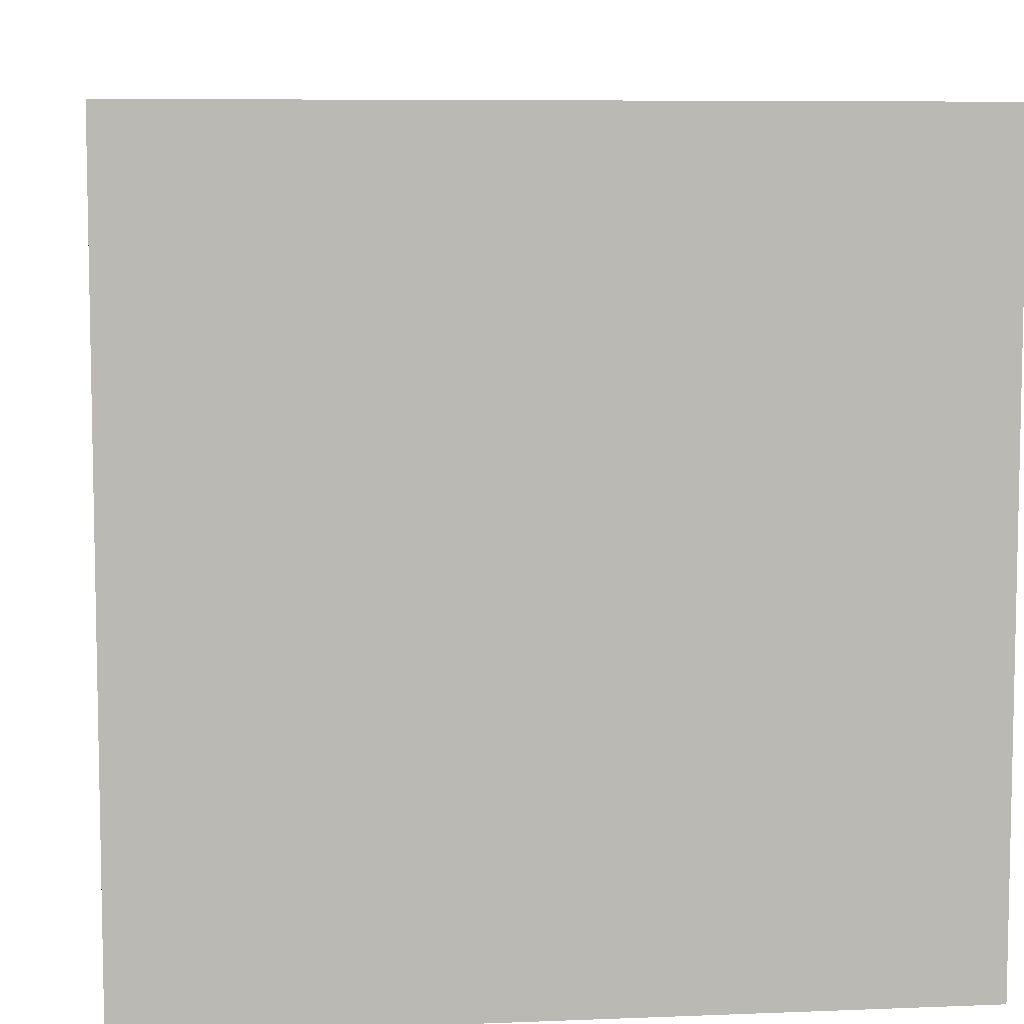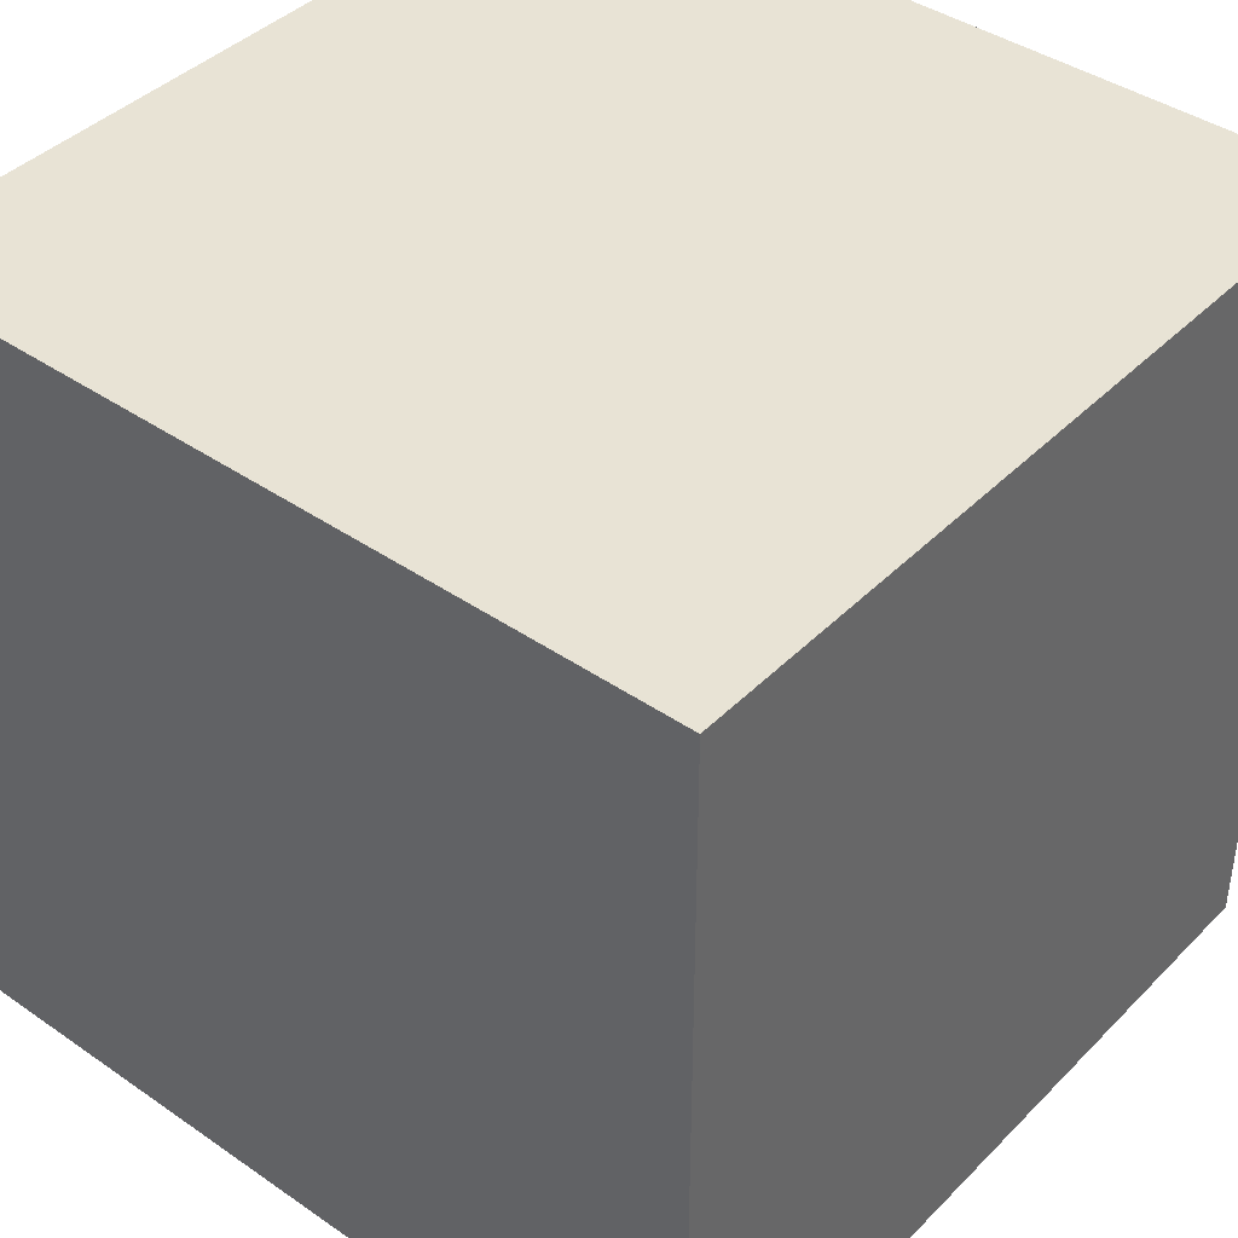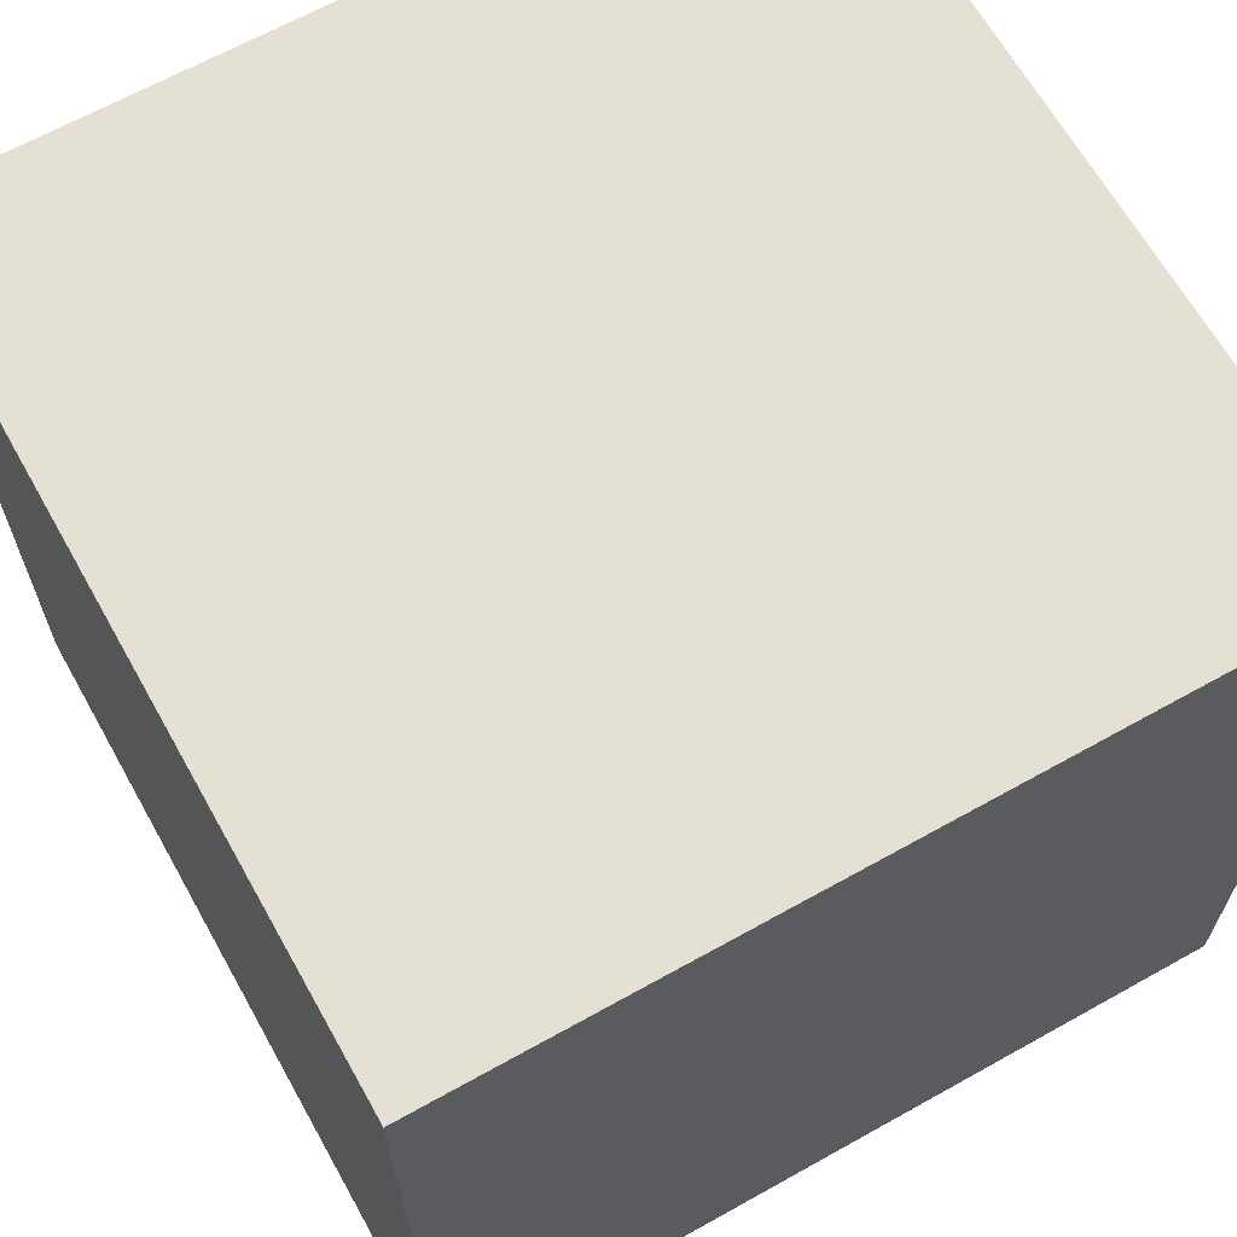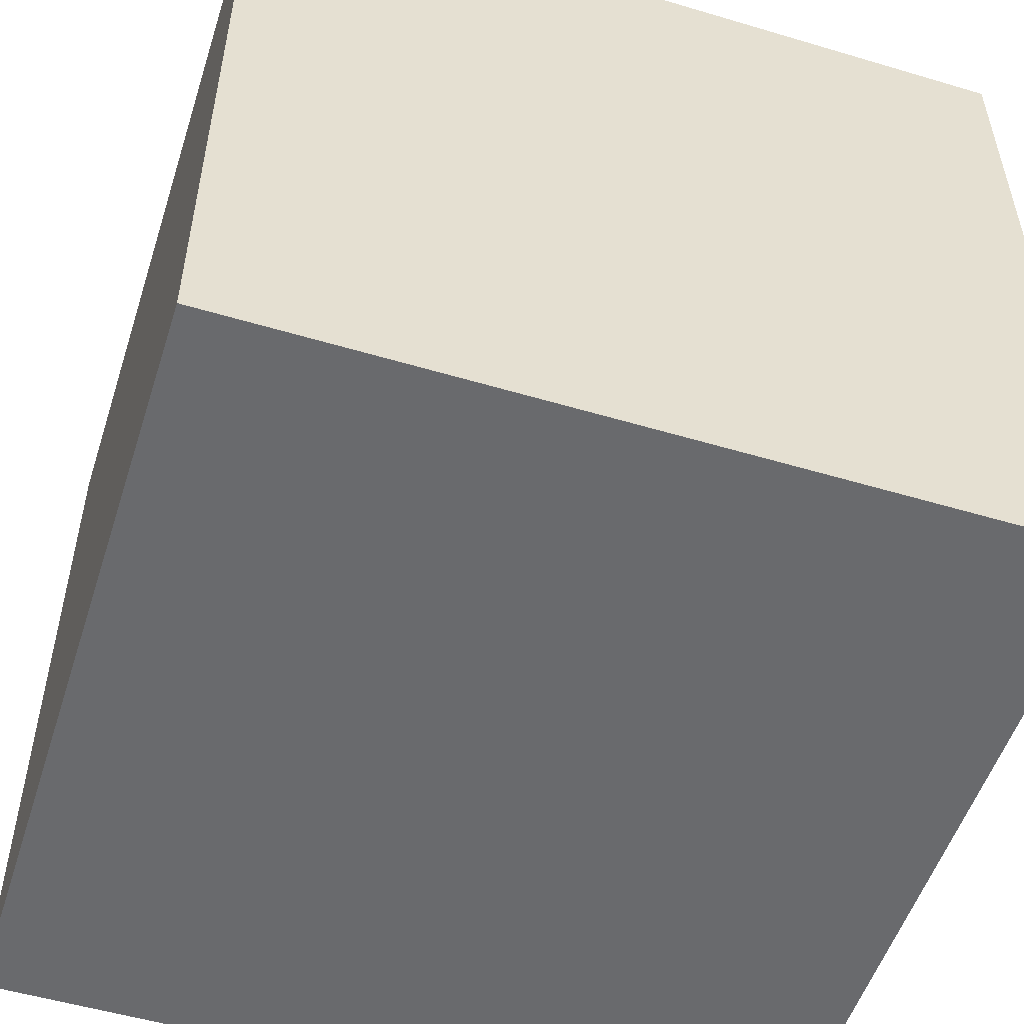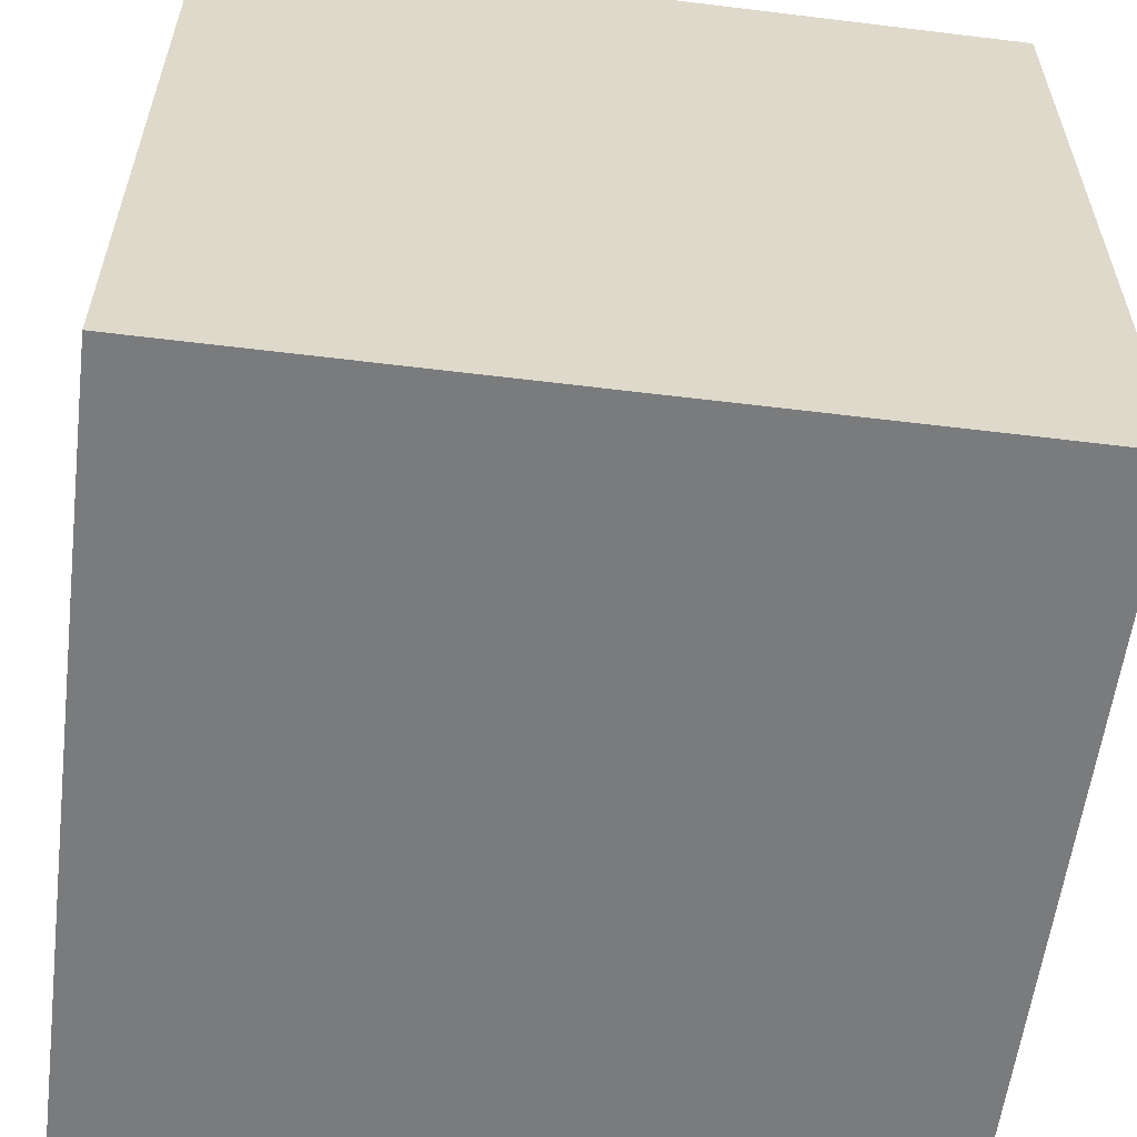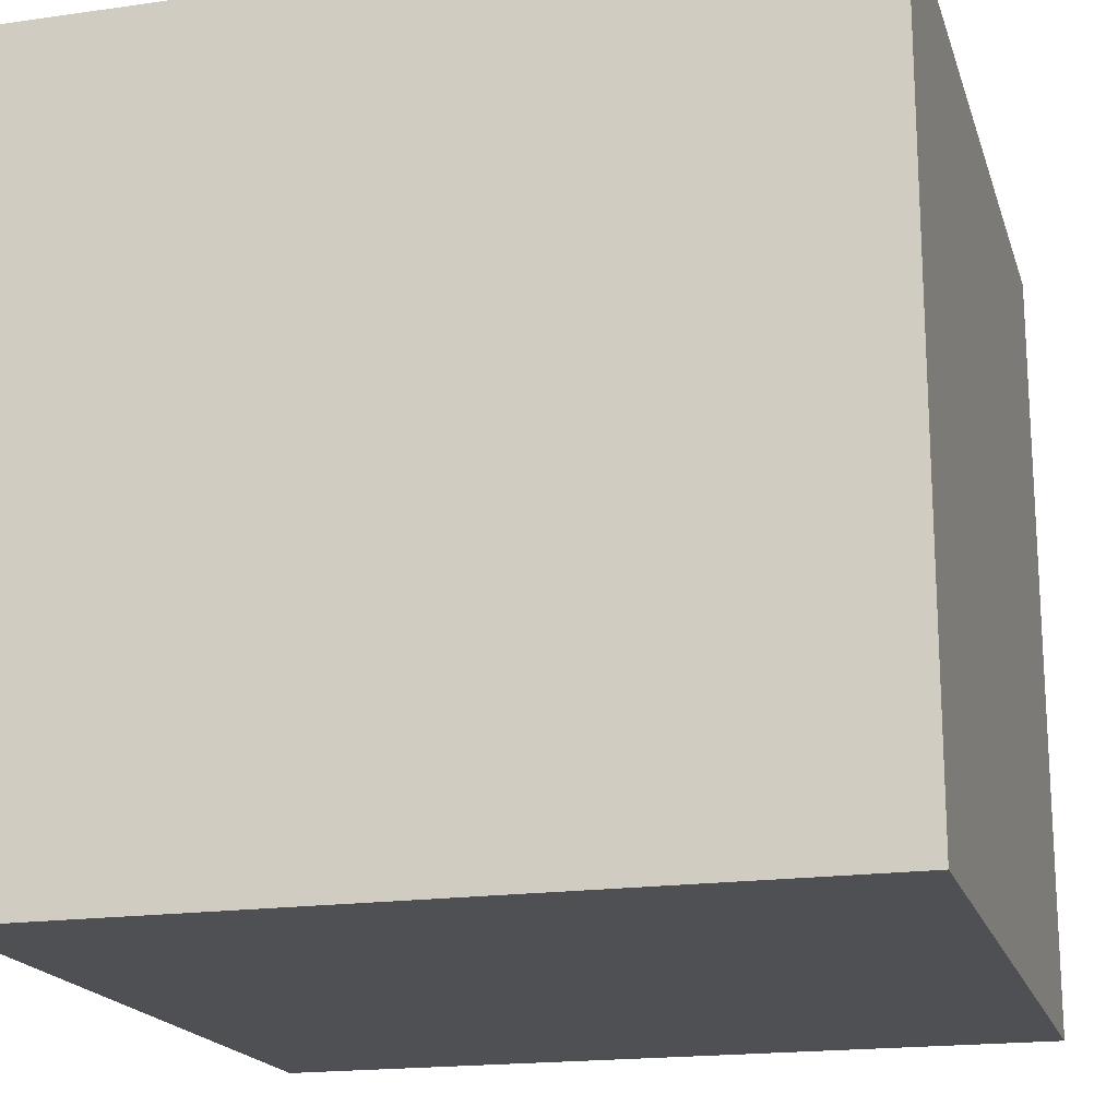
<metadata>
{"format":"obj","ext":"obj","renderer":"f3d","projection":"perspective","resolution":1024,"background":"white","views":[{"elev":7.3,"azim":173.4,"up":"+Z"},{"elev":41.3,"azim":-50.1,"up":"+Z"},{"elev":65.7,"azim":60.7,"up":"+Z"},{"elev":-53.1,"azim":72.3,"up":"+Z"},{"elev":-58.3,"azim":-97.2,"up":"+Y"},{"elev":-18.5,"azim":15.3,"up":"+Y"}]}
</metadata>
<code>
v -1 -1 -1
v -1 -1 1
v 1 -1 1
v 1 -1 -1
f 1 2 3 4
v -1 1 -1
v -1 1 1
f 2 1 5 6
v 1 1 -1
f 1 4 7 5
v 1 1 1
f 4 3 8 7
f 3 2 6 8
f 6 5 7 8

</code>
